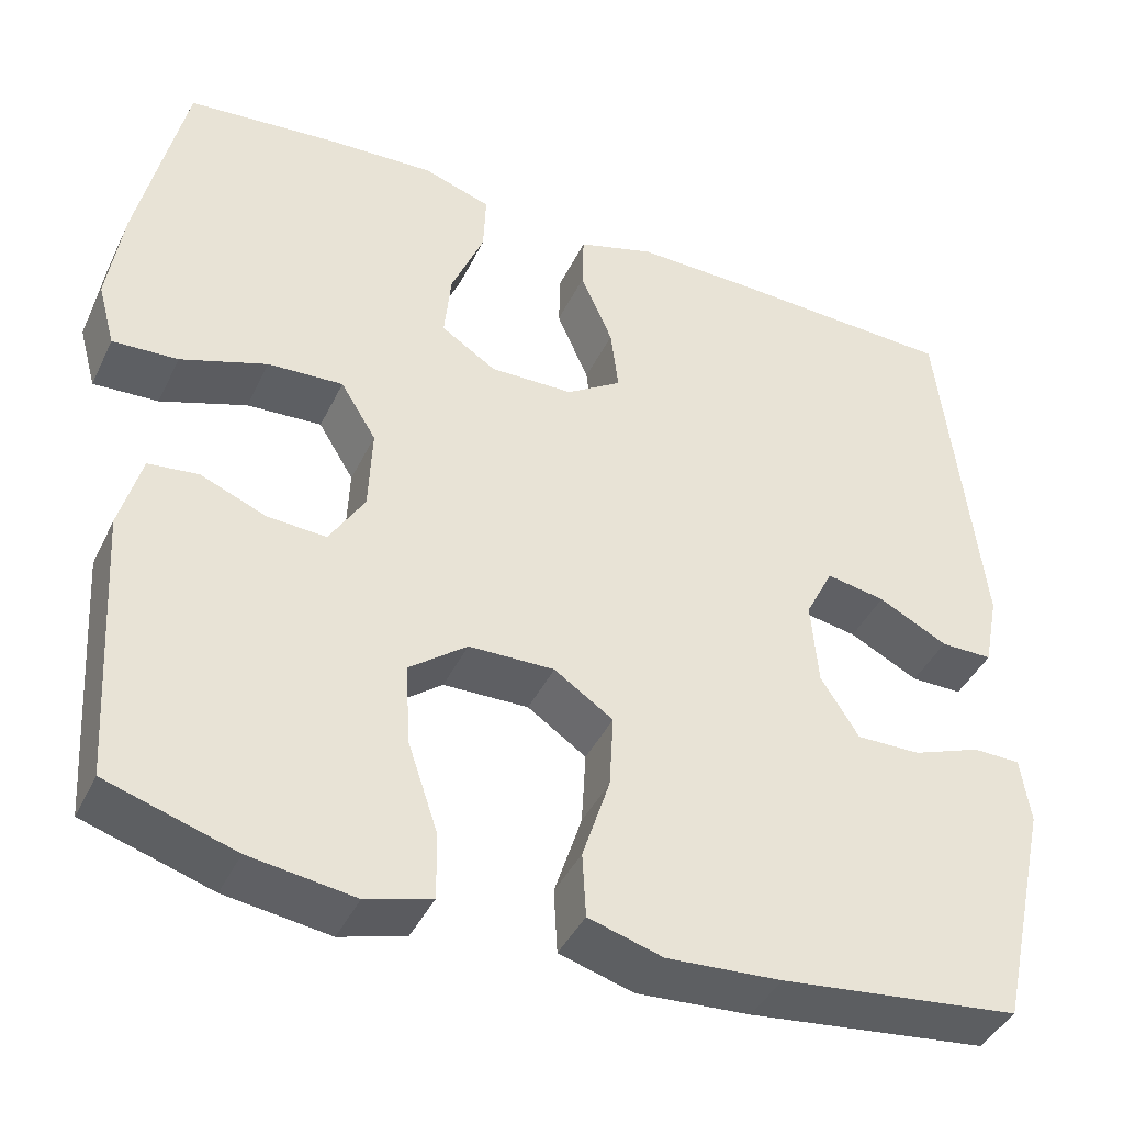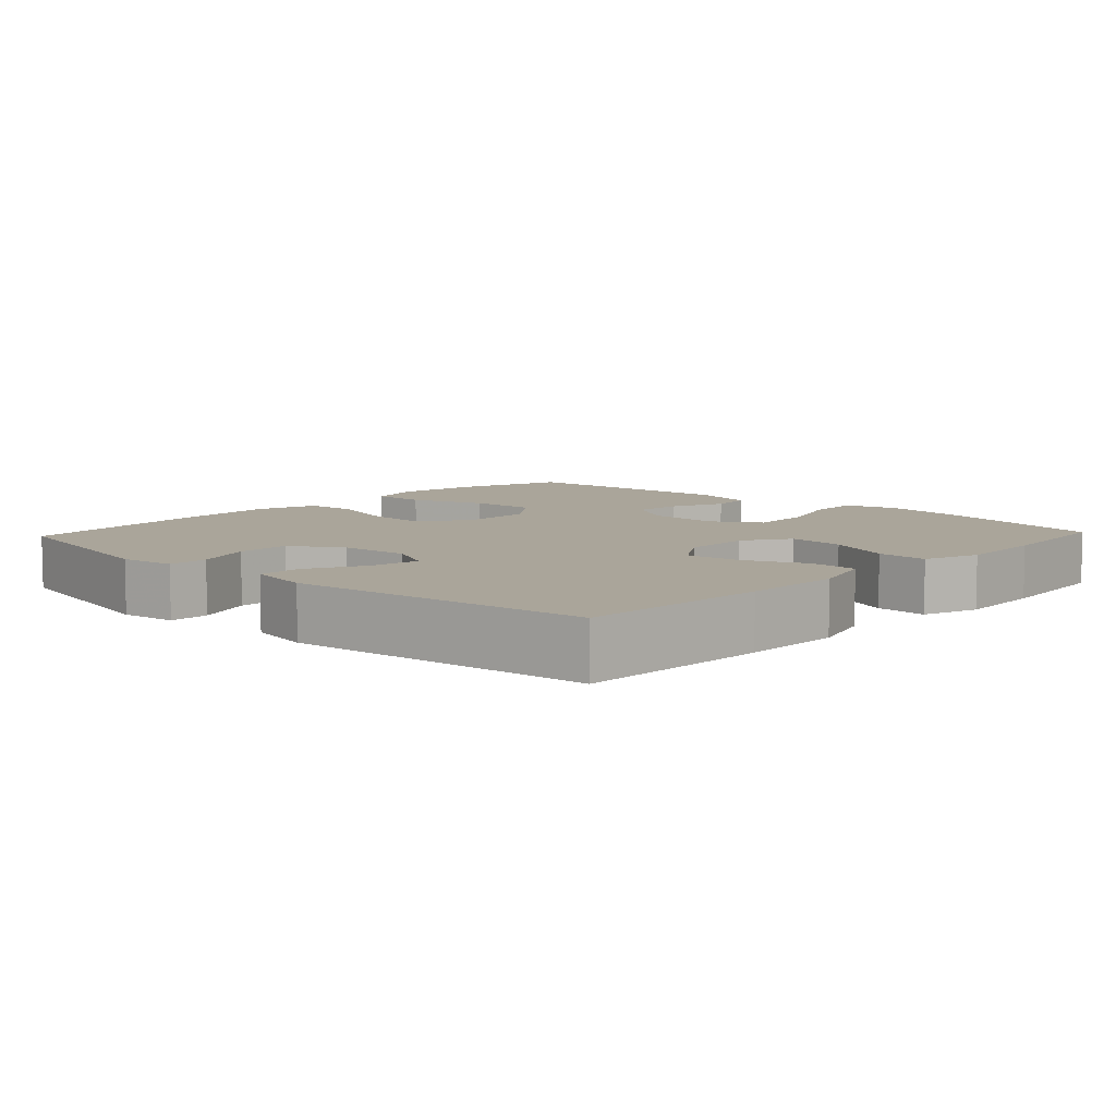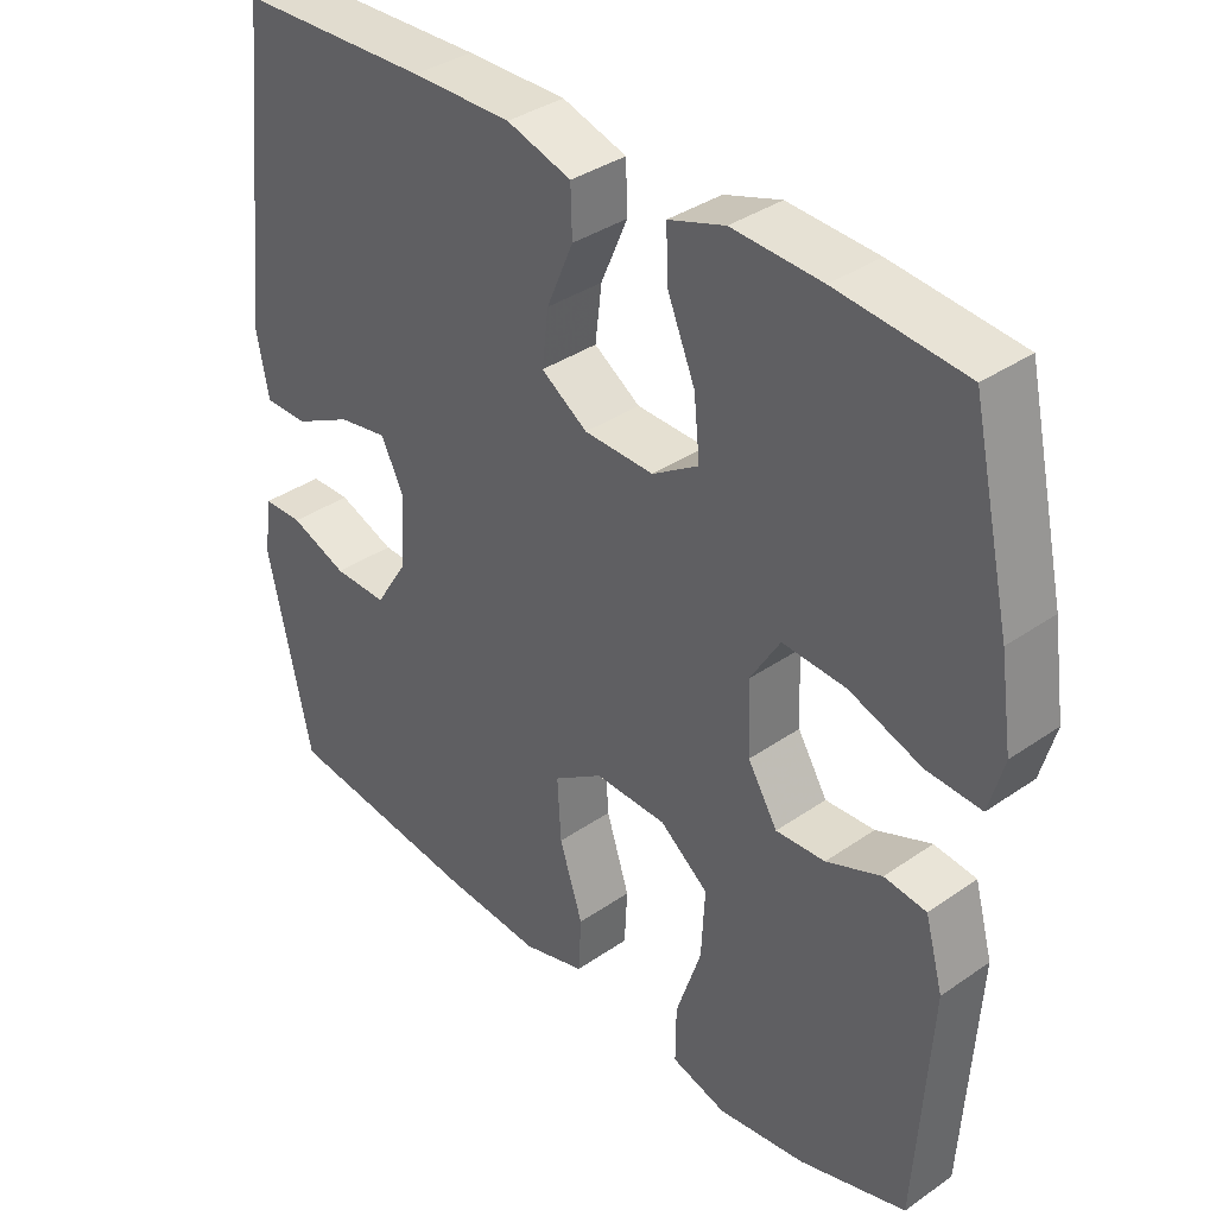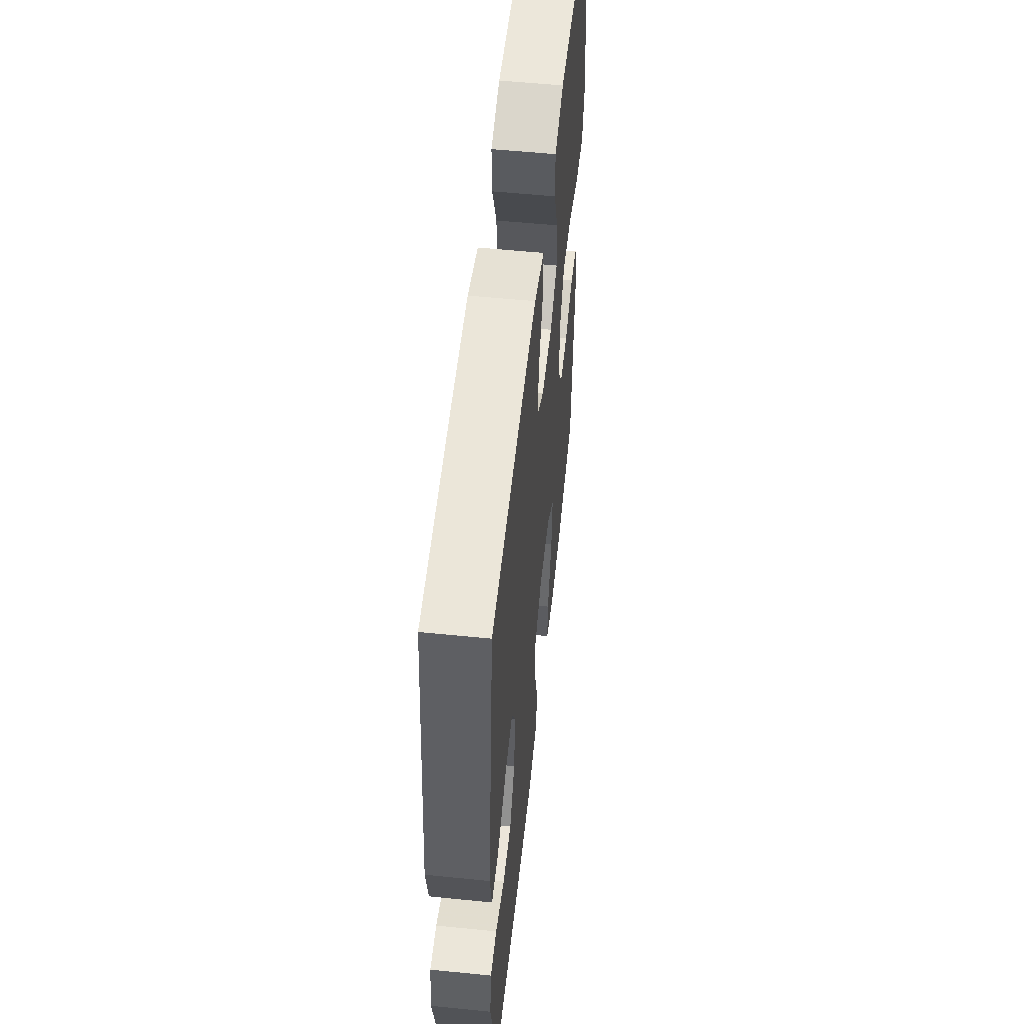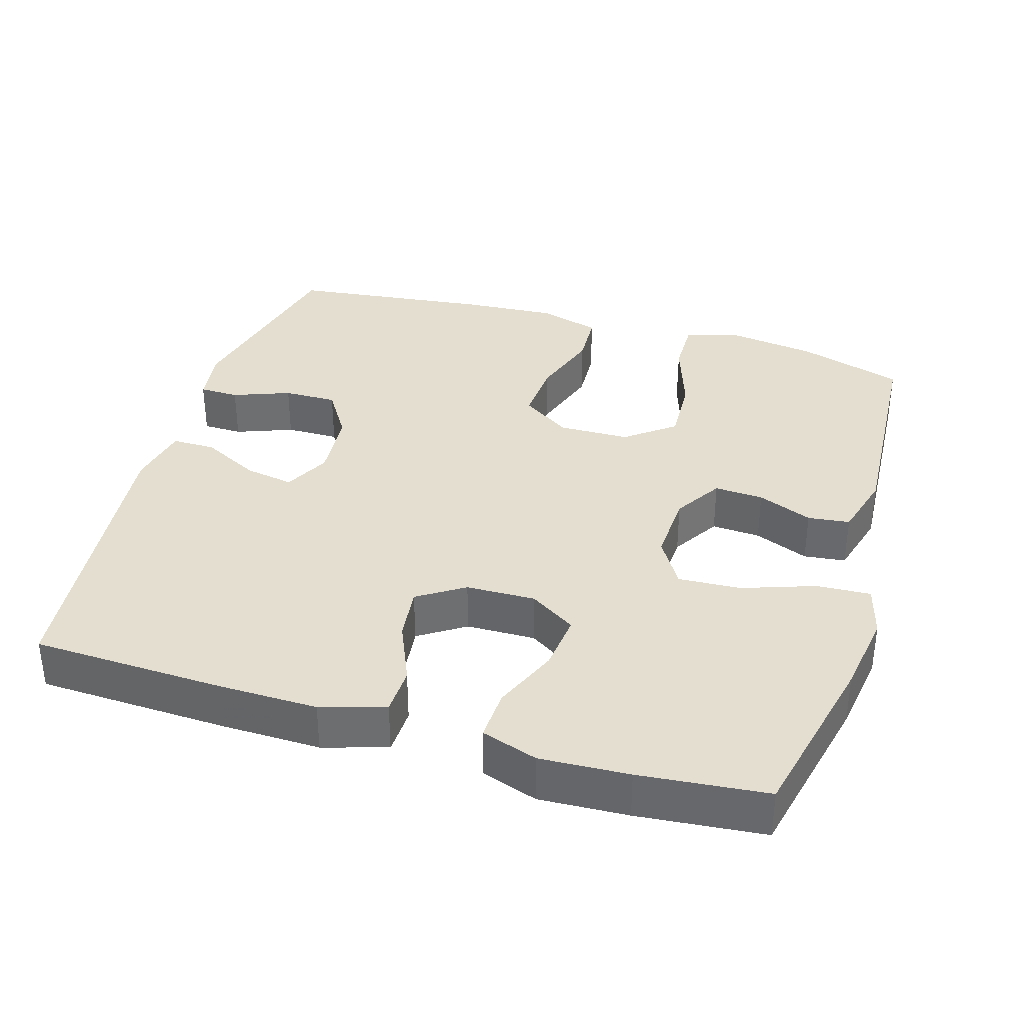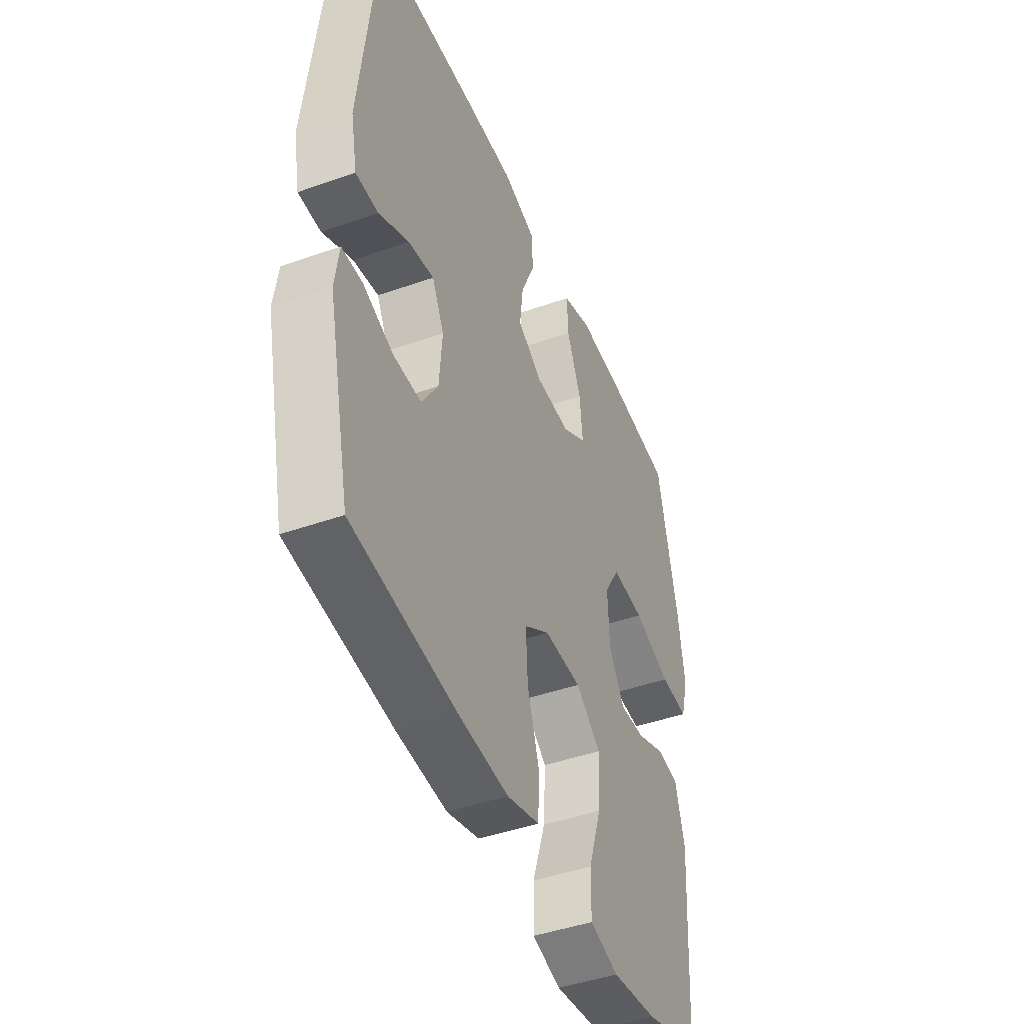
<metadata>
{"format":"obj","ext":"obj","renderer":"f3d","projection":"perspective","resolution":1024,"background":"white","views":[{"elev":-41.9,"azim":155.8,"up":"+Z"},{"elev":7.7,"azim":-46.8,"up":"+Y"},{"elev":36.5,"azim":48.0,"up":"+Z"},{"elev":55.2,"azim":-83.9,"up":"+Z"},{"elev":35.7,"azim":16.8,"up":"+Y"},{"elev":-44.7,"azim":-67.7,"up":"+Z"}]}
</metadata>
<code>
v -0.5 0.07 0.5
v -0.235 0.07 0.51
v -0.097 0.07 0.512
v -0.008 0.07 0.485
v -0.006 0.07 0.419
v -0.043 0.07 0.333
v -0.052 0.07 0.258
v 0.012 0.07 0.216
v 0.108 0.07 0.214
v 0.172 0.07 0.255
v 0.164 0.07 0.335
v 0.126 0.07 0.426
v 0.123 0.07 0.497
v 0.201 0.07 0.523
v 0.324 0.07 0.517
v 0.5 0.07 0.5
v 0.554 0.07 0.258
v 0.571 0.07 0.142
v 0.551 0.07 0.069
v 0.476 0.07 0.073
v 0.376 0.07 0.108
v 0.289 0.07 0.113
v 0.248 0.07 0.046
v 0.252 0.07 -0.052
v 0.293 0.07 -0.119
v 0.361 0.07 -0.115
v 0.437 0.07 -0.084
v 0.495 0.07 -0.091
v 0.52 0.07 -0.182
v 0.5 0.07 -0.5
v 0.352 0.07 -0.546
v 0.231 0.07 -0.563
v 0.155 0.07 -0.541
v 0.156 0.07 -0.464
v 0.191 0.07 -0.359
v 0.196 0.07 -0.265
v 0.129 0.07 -0.213
v 0.03 0.07 -0.211
v -0.038 0.07 -0.257
v -0.033 0.07 -0.343
v -0.001 0.07 -0.442
v -0.005 0.07 -0.517
v -0.091 0.07 -0.542
v -0.223 0.07 -0.533
v -0.5 0.07 -0.5
v -0.56 0.07 -0.229
v -0.549 0.07 -0.152
v -0.494 0.07 -0.151
v -0.415 0.07 -0.181
v -0.341 0.07 -0.182
v -0.297 0.07 -0.112
v -0.289 0.07 -0.014
v -0.321 0.07 0.05
v -0.389 0.07 0.038
v -0.469 0.07 -0.003
v -0.529 0.07 -0.003
v -0.546 0.07 0.084
v -0.5 0 0.5
v -0.235 0 0.51
v -0.097 0 0.512
v -0.008 0 0.485
v -0.006 0 0.419
v -0.043 0 0.333
v -0.052 0 0.258
v 0.012 0 0.216
v 0.108 0 0.214
v 0.172 0 0.255
v 0.164 0 0.335
v 0.126 0 0.426
v 0.123 0 0.497
v 0.201 0 0.523
v 0.324 0 0.517
v 0.5 0 0.5
v 0.554 0 0.258
v 0.571 0 0.142
v 0.551 0 0.069
v 0.476 0 0.073
v 0.376 0 0.108
v 0.289 0 0.113
v 0.248 0 0.046
v 0.252 0 -0.052
v 0.293 0 -0.119
v 0.361 0 -0.115
v 0.437 0 -0.084
v 0.495 0 -0.091
v 0.52 0 -0.182
v 0.5 0 -0.5
v 0.352 0 -0.546
v 0.231 0 -0.563
v 0.155 0 -0.541
v 0.156 0 -0.464
v 0.191 0 -0.359
v 0.196 0 -0.265
v 0.129 0 -0.213
v 0.03 0 -0.211
v -0.038 0 -0.257
v -0.033 0 -0.343
v -0.001 0 -0.442
v -0.005 0 -0.517
v -0.091 0 -0.542
v -0.223 0 -0.533
v -0.5 0 -0.5
v -0.56 0 -0.229
v -0.549 0 -0.152
v -0.494 0 -0.151
v -0.415 0 -0.181
v -0.341 0 -0.182
v -0.297 0 -0.112
v -0.289 0 -0.014
v -0.321 0 0.05
v -0.389 0 0.038
v -0.469 0 -0.003
v -0.529 0 -0.003
v -0.546 0 0.084
f 54 55 56 57
f 53 54 57 1
f 52 53 1 2
f 51 52 2 3
f 46 47 48 49
f 46 49 50
f 45 46 50
f 44 45 50 51
f 40 41 42 43
f 39 40 43 44
f 32 33 34 35
f 32 35 36
f 31 32 36
f 30 31 36
f 29 30 36 37
f 26 27 28 29
f 25 26 29 37
f 18 19 20 21
f 18 21 22
f 17 18 22
f 16 17 22
f 15 16 22 23
f 11 12 13 14
f 10 11 14 15
f 3 4 5 6
f 3 6 7
f 39 44 51 3
f 24 25 37 38
f 23 24 38 39
f 10 15 23 39
f 9 10 39
f 8 9 39
f 7 8 39
f 3 7 39
f 114 113 112 111
f 58 114 111 110
f 59 58 110 109
f 60 59 109 108
f 106 105 104 103
f 107 106 103
f 107 103 102
f 108 107 102 101
f 100 99 98 97
f 101 100 97 96
f 92 91 90 89
f 93 92 89
f 93 89 88
f 93 88 87
f 94 93 87 86
f 86 85 84 83
f 94 86 83 82
f 78 77 76 75
f 79 78 75
f 79 75 74
f 79 74 73
f 80 79 73 72
f 71 70 69 68
f 72 71 68 67
f 63 62 61 60
f 64 63 60
f 60 108 101 96
f 95 94 82 81
f 96 95 81 80
f 96 80 72 67
f 96 67 66
f 96 66 65
f 96 65 64
f 96 64 60
f 1 58 59 2
f 2 59 60 3
f 3 60 61 4
f 4 61 62 5
f 5 62 63 6
f 6 63 64 7
f 7 64 65 8
f 8 65 66 9
f 9 66 67 10
f 10 67 68 11
f 11 68 69 12
f 12 69 70 13
f 13 70 71 14
f 14 71 72 15
f 15 72 73 16
f 16 73 74 17
f 17 74 75 18
f 18 75 76 19
f 19 76 77 20
f 20 77 78 21
f 21 78 79 22
f 22 79 80 23
f 23 80 81 24
f 24 81 82 25
f 25 82 83 26
f 26 83 84 27
f 27 84 85 28
f 28 85 86 29
f 29 86 87 30
f 30 87 88 31
f 31 88 89 32
f 32 89 90 33
f 33 90 91 34
f 34 91 92 35
f 35 92 93 36
f 36 93 94 37
f 37 94 95 38
f 38 95 96 39
f 39 96 97 40
f 40 97 98 41
f 41 98 99 42
f 42 99 100 43
f 43 100 101 44
f 44 101 102 45
f 45 102 103 46
f 46 103 104 47
f 47 104 105 48
f 48 105 106 49
f 49 106 107 50
f 50 107 108 51
f 51 108 109 52
f 52 109 110 53
f 53 110 111 54
f 54 111 112 55
f 55 112 113 56
f 56 113 114 57
f 57 114 58 1

</code>
